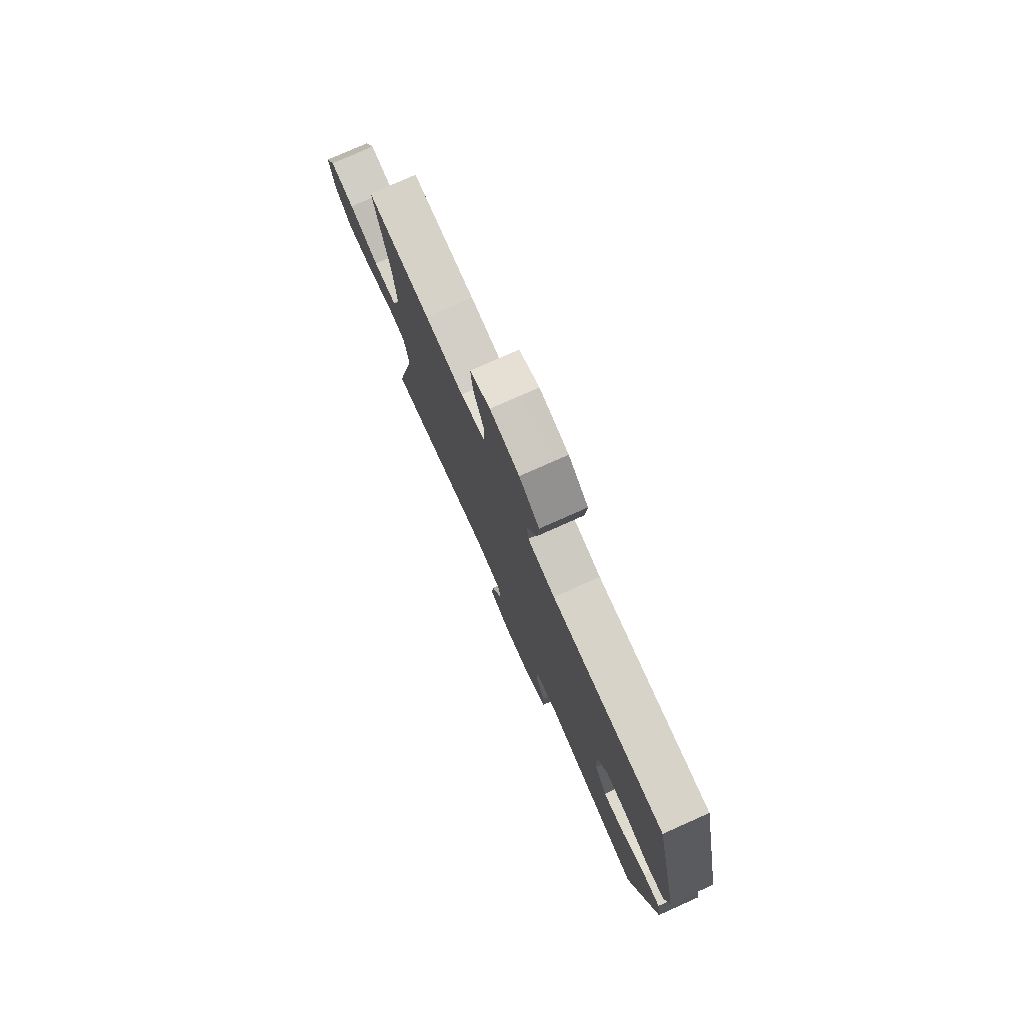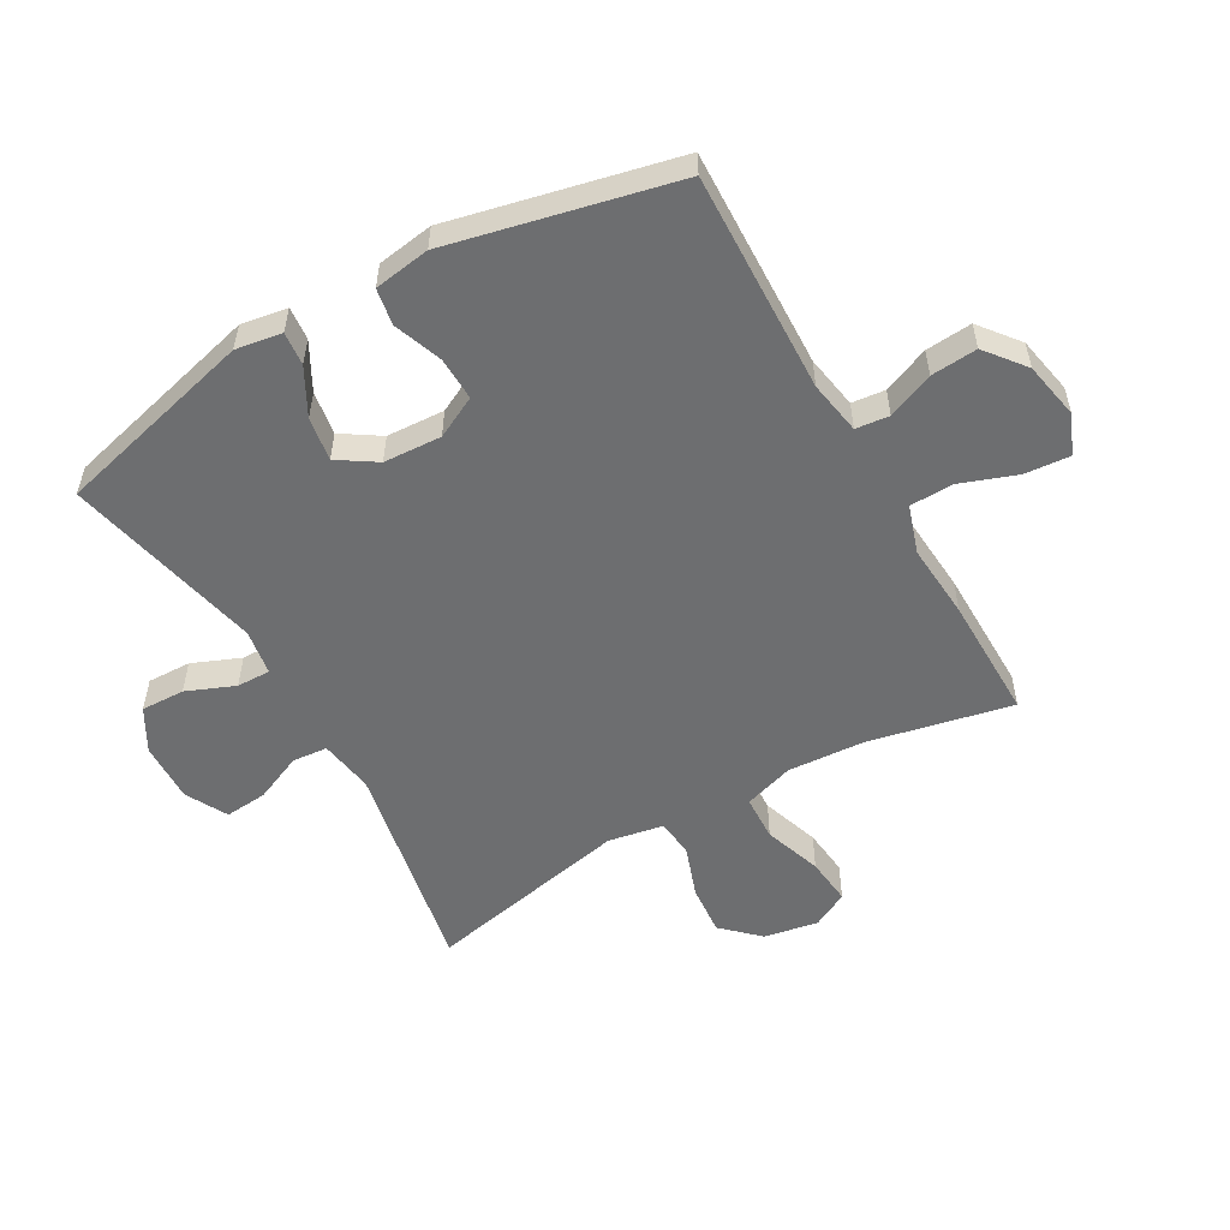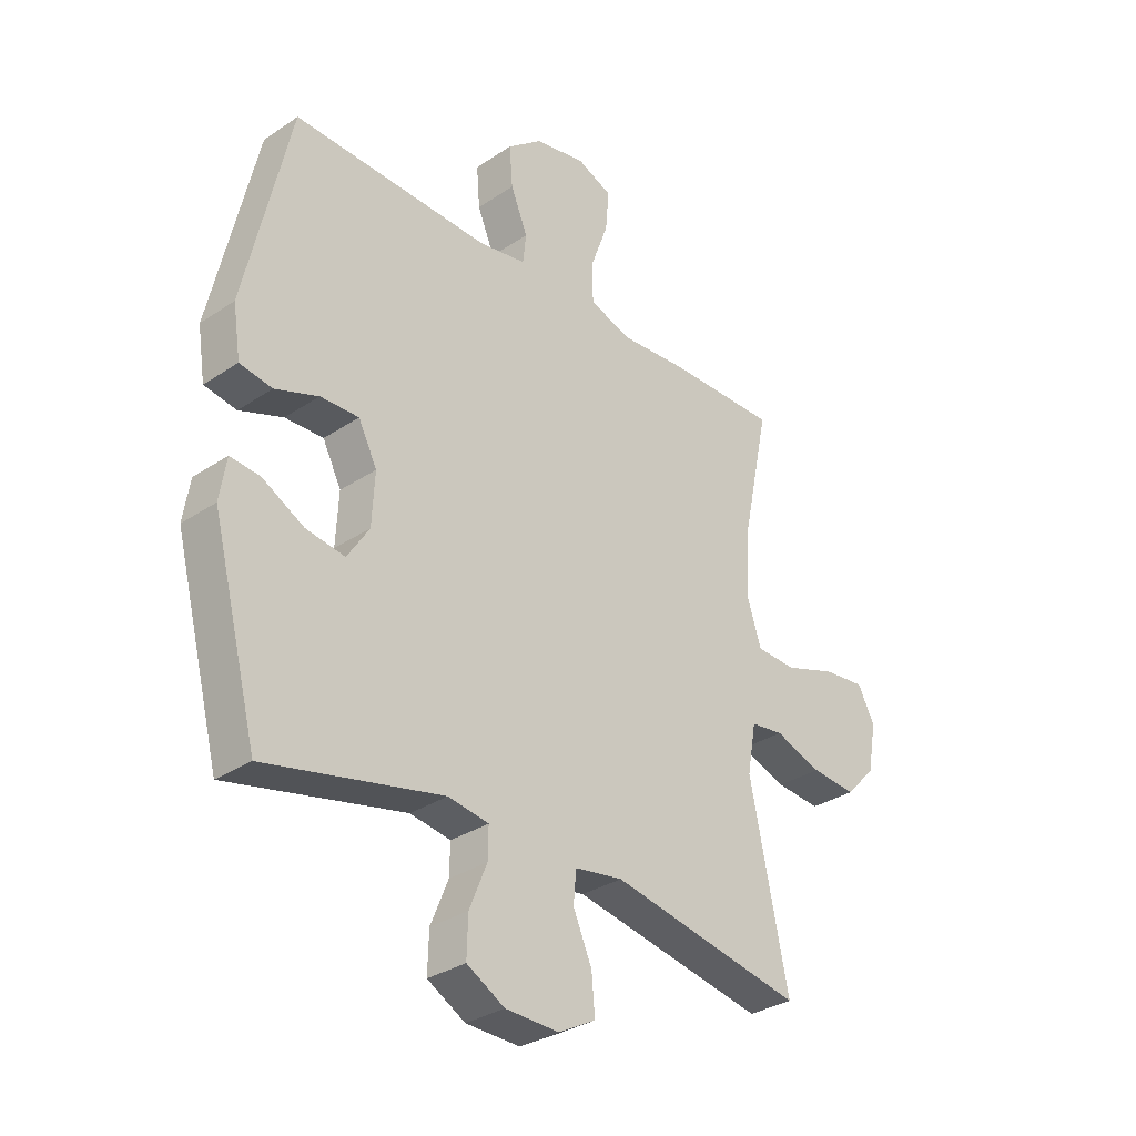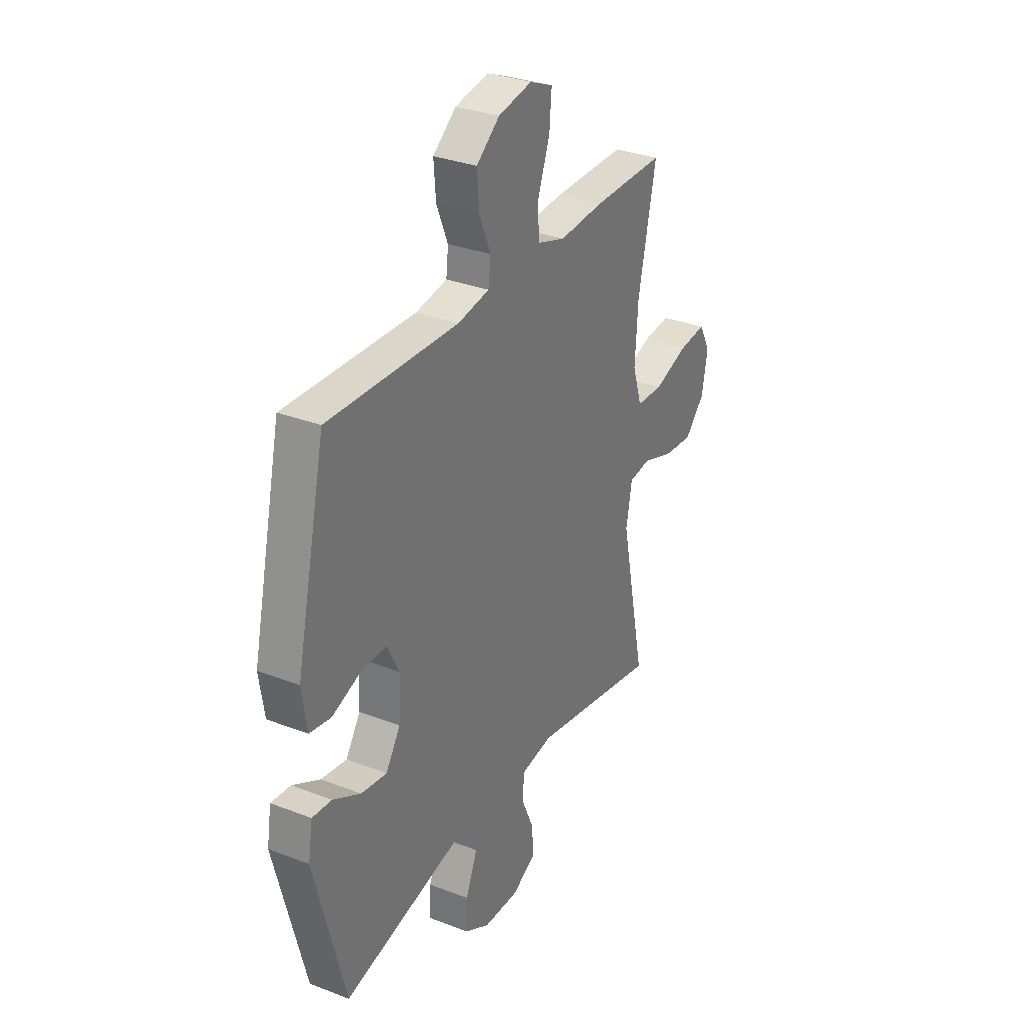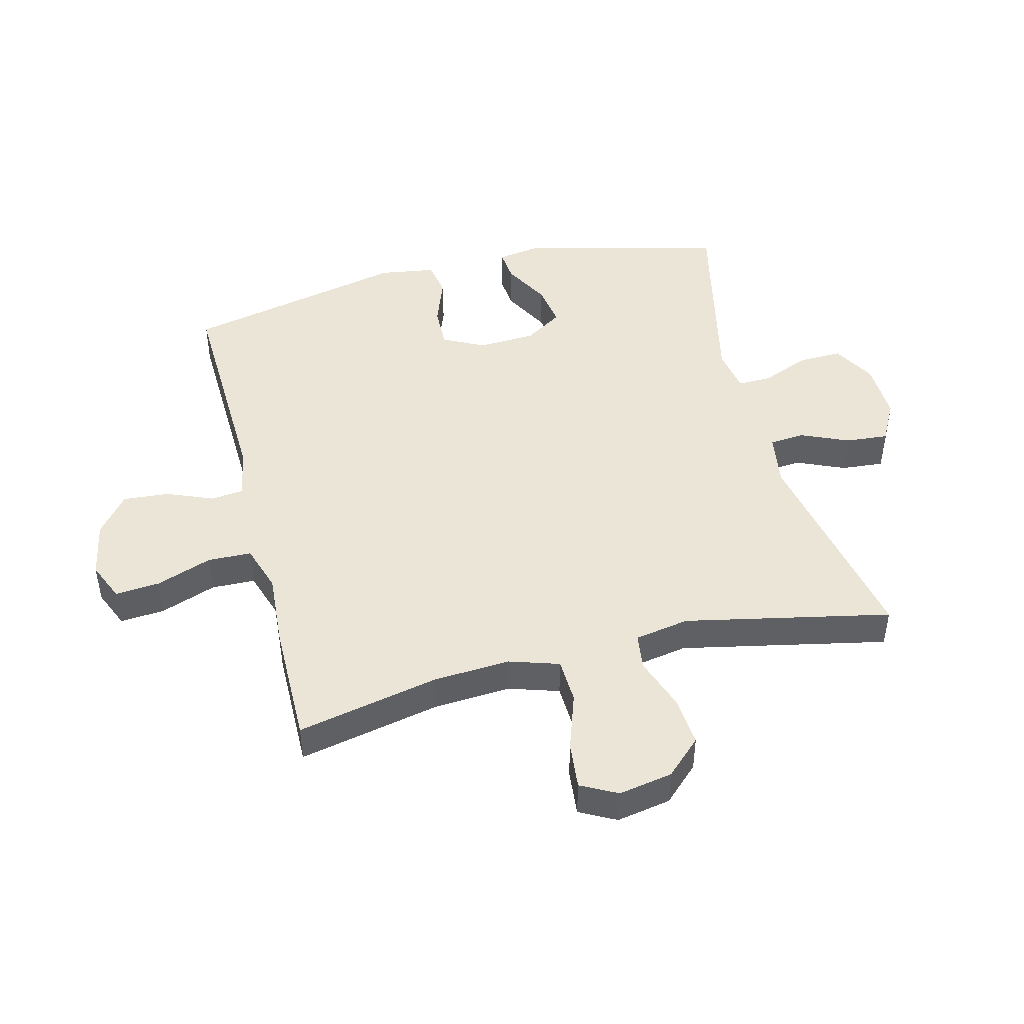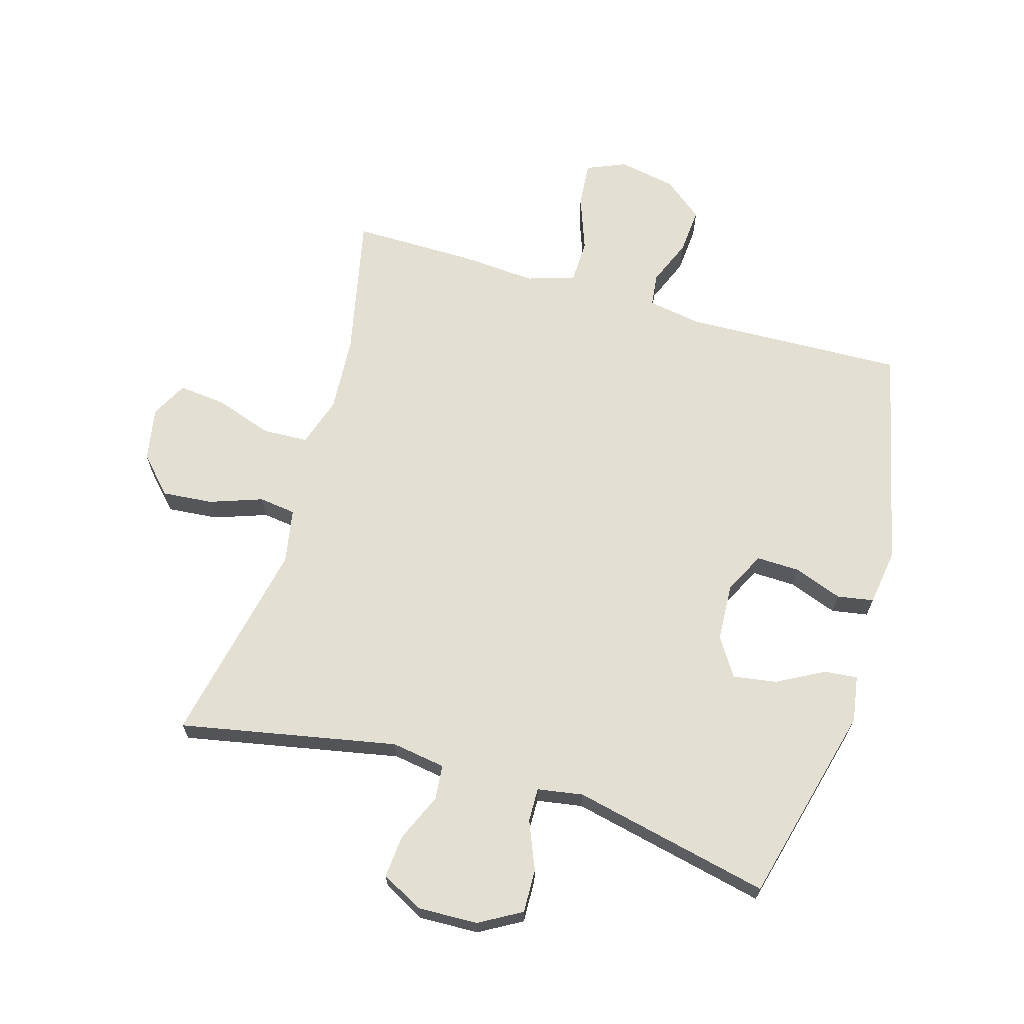
<metadata>
{"format":"obj","ext":"obj","renderer":"f3d","projection":"perspective","resolution":1024,"background":"white","views":[{"elev":77.8,"azim":-114.0,"up":"+Z"},{"elev":-54.3,"azim":-60.4,"up":"+Y"},{"elev":-31.8,"azim":-46.7,"up":"+Z"},{"elev":31.5,"azim":-61.3,"up":"+Z"},{"elev":45.9,"azim":75.8,"up":"+Y"},{"elev":66.7,"azim":-163.8,"up":"+Y"}]}
</metadata>
<code>
v 0.5 0.07 0.5
v 0.451 0.07 0.268
v 0.443 0.07 0.143
v 0.469 0.07 0.062
v 0.543 0.07 0.059
v 0.637 0.07 0.091
v 0.714 0.07 0.099
v 0.745 0.07 0.04
v 0.729 0.07 -0.048
v 0.674 0.07 -0.106
v 0.592 0.07 -0.099
v 0.506 0.07 -0.069
v 0.446 0.07 -0.077
v 0.43 0.07 -0.166
v 0.5 0.07 -0.5
v 0.147 0.07 -0.432
v 0.059 0.07 -0.446
v 0.054 0.07 -0.503
v 0.088 0.07 -0.581
v 0.094 0.07 -0.65
v 0.027 0.07 -0.686
v -0.071 0.07 -0.683
v -0.14 0.07 -0.644
v -0.138 0.07 -0.573
v -0.106 0.07 -0.495
v -0.105 0.07 -0.44
v -0.179 0.07 -0.428
v -0.5 0.07 -0.5
v -0.584 0.07 -0.175
v -0.572 0.07 -0.1
v -0.518 0.07 -0.105
v -0.442 0.07 -0.146
v -0.371 0.07 -0.157
v -0.331 0.07 -0.095
v -0.326 0.07 -0.001
v -0.36 0.07 0.066
v -0.43 0.07 0.064
v -0.509 0.07 0.035
v -0.568 0.07 0.045
v -0.582 0.07 0.136
v -0.5 0.07 0.5
v -0.141 0.07 0.488
v -0.054 0.07 0.503
v -0.048 0.07 0.557
v -0.079 0.07 0.632
v -0.085 0.07 0.707
v -0.021 0.07 0.758
v 0.072 0.07 0.776
v 0.136 0.07 0.749
v 0.13 0.07 0.676
v 0.097 0.07 0.585
v 0.099 0.07 0.514
v 0.177 0.07 0.489
v 0.299 0.07 0.498
v 0.5 0 0.5
v 0.451 0 0.268
v 0.443 0 0.143
v 0.469 0 0.062
v 0.543 0 0.059
v 0.637 0 0.091
v 0.714 0 0.099
v 0.745 0 0.04
v 0.729 0 -0.048
v 0.674 0 -0.106
v 0.592 0 -0.099
v 0.506 0 -0.069
v 0.446 0 -0.077
v 0.43 0 -0.166
v 0.5 0 -0.5
v 0.147 0 -0.432
v 0.059 0 -0.446
v 0.054 0 -0.503
v 0.088 0 -0.581
v 0.094 0 -0.65
v 0.027 0 -0.686
v -0.071 0 -0.683
v -0.14 0 -0.644
v -0.138 0 -0.573
v -0.106 0 -0.495
v -0.105 0 -0.44
v -0.179 0 -0.428
v -0.5 0 -0.5
v -0.584 0 -0.175
v -0.572 0 -0.1
v -0.518 0 -0.105
v -0.442 0 -0.146
v -0.371 0 -0.157
v -0.331 0 -0.095
v -0.326 0 -0.001
v -0.36 0 0.066
v -0.43 0 0.064
v -0.509 0 0.035
v -0.568 0 0.045
v -0.582 0 0.136
v -0.5 0 0.5
v -0.141 0 0.488
v -0.054 0 0.503
v -0.048 0 0.557
v -0.079 0 0.632
v -0.085 0 0.707
v -0.021 0 0.758
v 0.072 0 0.776
v 0.136 0 0.749
v 0.13 0 0.676
v 0.097 0 0.585
v 0.099 0 0.514
v 0.177 0 0.489
v 0.299 0 0.498
f 53 54 1 2
f 52 53 2 3
f 49 50 51
f 48 49 51
f 47 48 51
f 46 47 51
f 45 46 51
f 44 45 51
f 43 44 51 52
f 52 3 4
f 43 52 4
f 42 43 4
f 40 41 42
f 39 40 42
f 38 39 42
f 37 38 42
f 36 37 42
f 35 36 42 4
f 30 31 32
f 29 30 32
f 28 29 32
f 27 28 32
f 26 27 32 33
f 23 24 25
f 22 23 25
f 21 22 25
f 20 21 25
f 19 20 25
f 18 19 25
f 17 18 25 26
f 26 33 34
f 17 26 34
f 16 17 34
f 10 11 12
f 9 10 12
f 8 9 12
f 7 8 12
f 6 7 12
f 5 6 12
f 5 12 13
f 4 5 13
f 35 4 13 14
f 16 34 35
f 15 16 35
f 14 15 35
f 56 55 108 107
f 57 56 107 106
f 105 104 103
f 105 103 102
f 105 102 101
f 105 101 100
f 105 100 99
f 105 99 98
f 106 105 98 97
f 58 57 106
f 58 106 97
f 58 97 96
f 96 95 94
f 96 94 93
f 96 93 92
f 96 92 91
f 96 91 90
f 58 96 90 89
f 86 85 84
f 86 84 83
f 86 83 82
f 86 82 81
f 87 86 81 80
f 79 78 77
f 79 77 76
f 79 76 75
f 79 75 74
f 79 74 73
f 79 73 72
f 80 79 72 71
f 88 87 80
f 88 80 71
f 88 71 70
f 66 65 64
f 66 64 63
f 66 63 62
f 66 62 61
f 66 61 60
f 66 60 59
f 67 66 59
f 67 59 58
f 68 67 58 89
f 89 88 70
f 89 70 69
f 89 69 68
f 1 55 56 2
f 2 56 57 3
f 3 57 58 4
f 4 58 59 5
f 5 59 60 6
f 6 60 61 7
f 7 61 62 8
f 8 62 63 9
f 9 63 64 10
f 10 64 65 11
f 11 65 66 12
f 12 66 67 13
f 13 67 68 14
f 14 68 69 15
f 15 69 70 16
f 16 70 71 17
f 17 71 72 18
f 18 72 73 19
f 19 73 74 20
f 20 74 75 21
f 21 75 76 22
f 22 76 77 23
f 23 77 78 24
f 24 78 79 25
f 25 79 80 26
f 26 80 81 27
f 27 81 82 28
f 28 82 83 29
f 29 83 84 30
f 30 84 85 31
f 31 85 86 32
f 32 86 87 33
f 33 87 88 34
f 34 88 89 35
f 35 89 90 36
f 36 90 91 37
f 37 91 92 38
f 38 92 93 39
f 39 93 94 40
f 40 94 95 41
f 41 95 96 42
f 42 96 97 43
f 43 97 98 44
f 44 98 99 45
f 45 99 100 46
f 46 100 101 47
f 47 101 102 48
f 48 102 103 49
f 49 103 104 50
f 50 104 105 51
f 51 105 106 52
f 52 106 107 53
f 53 107 108 54
f 54 108 55 1

</code>
